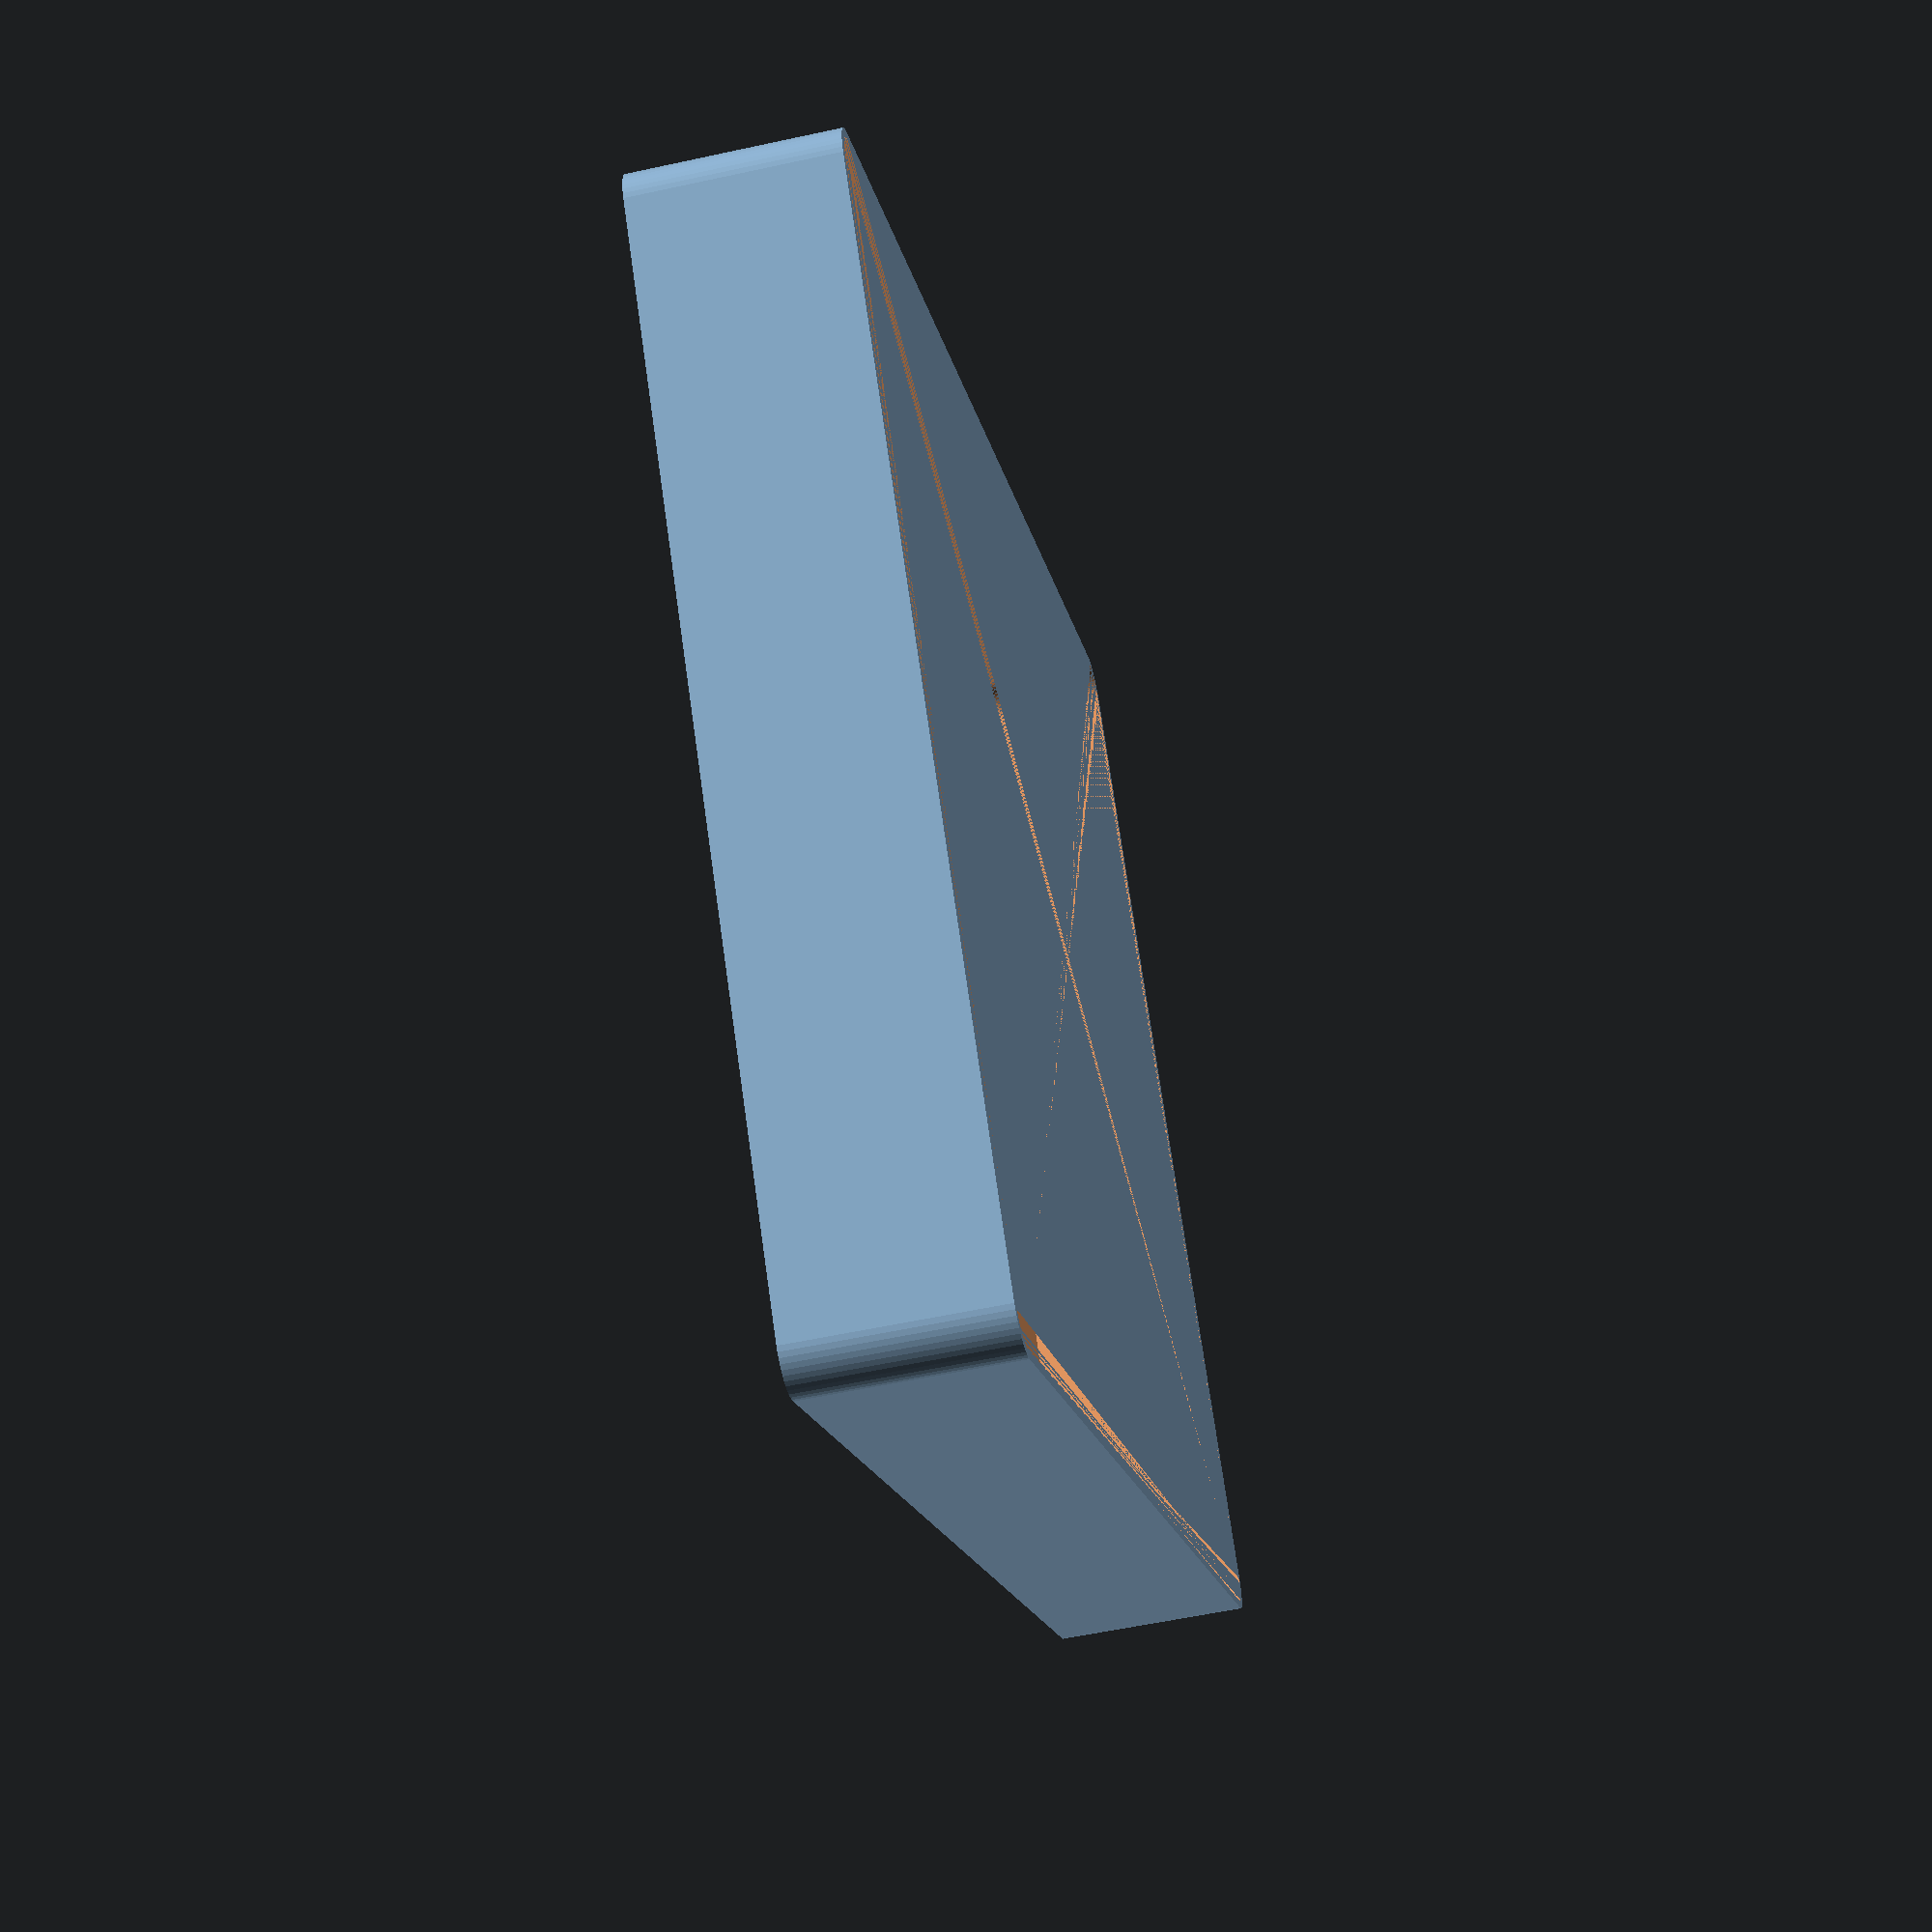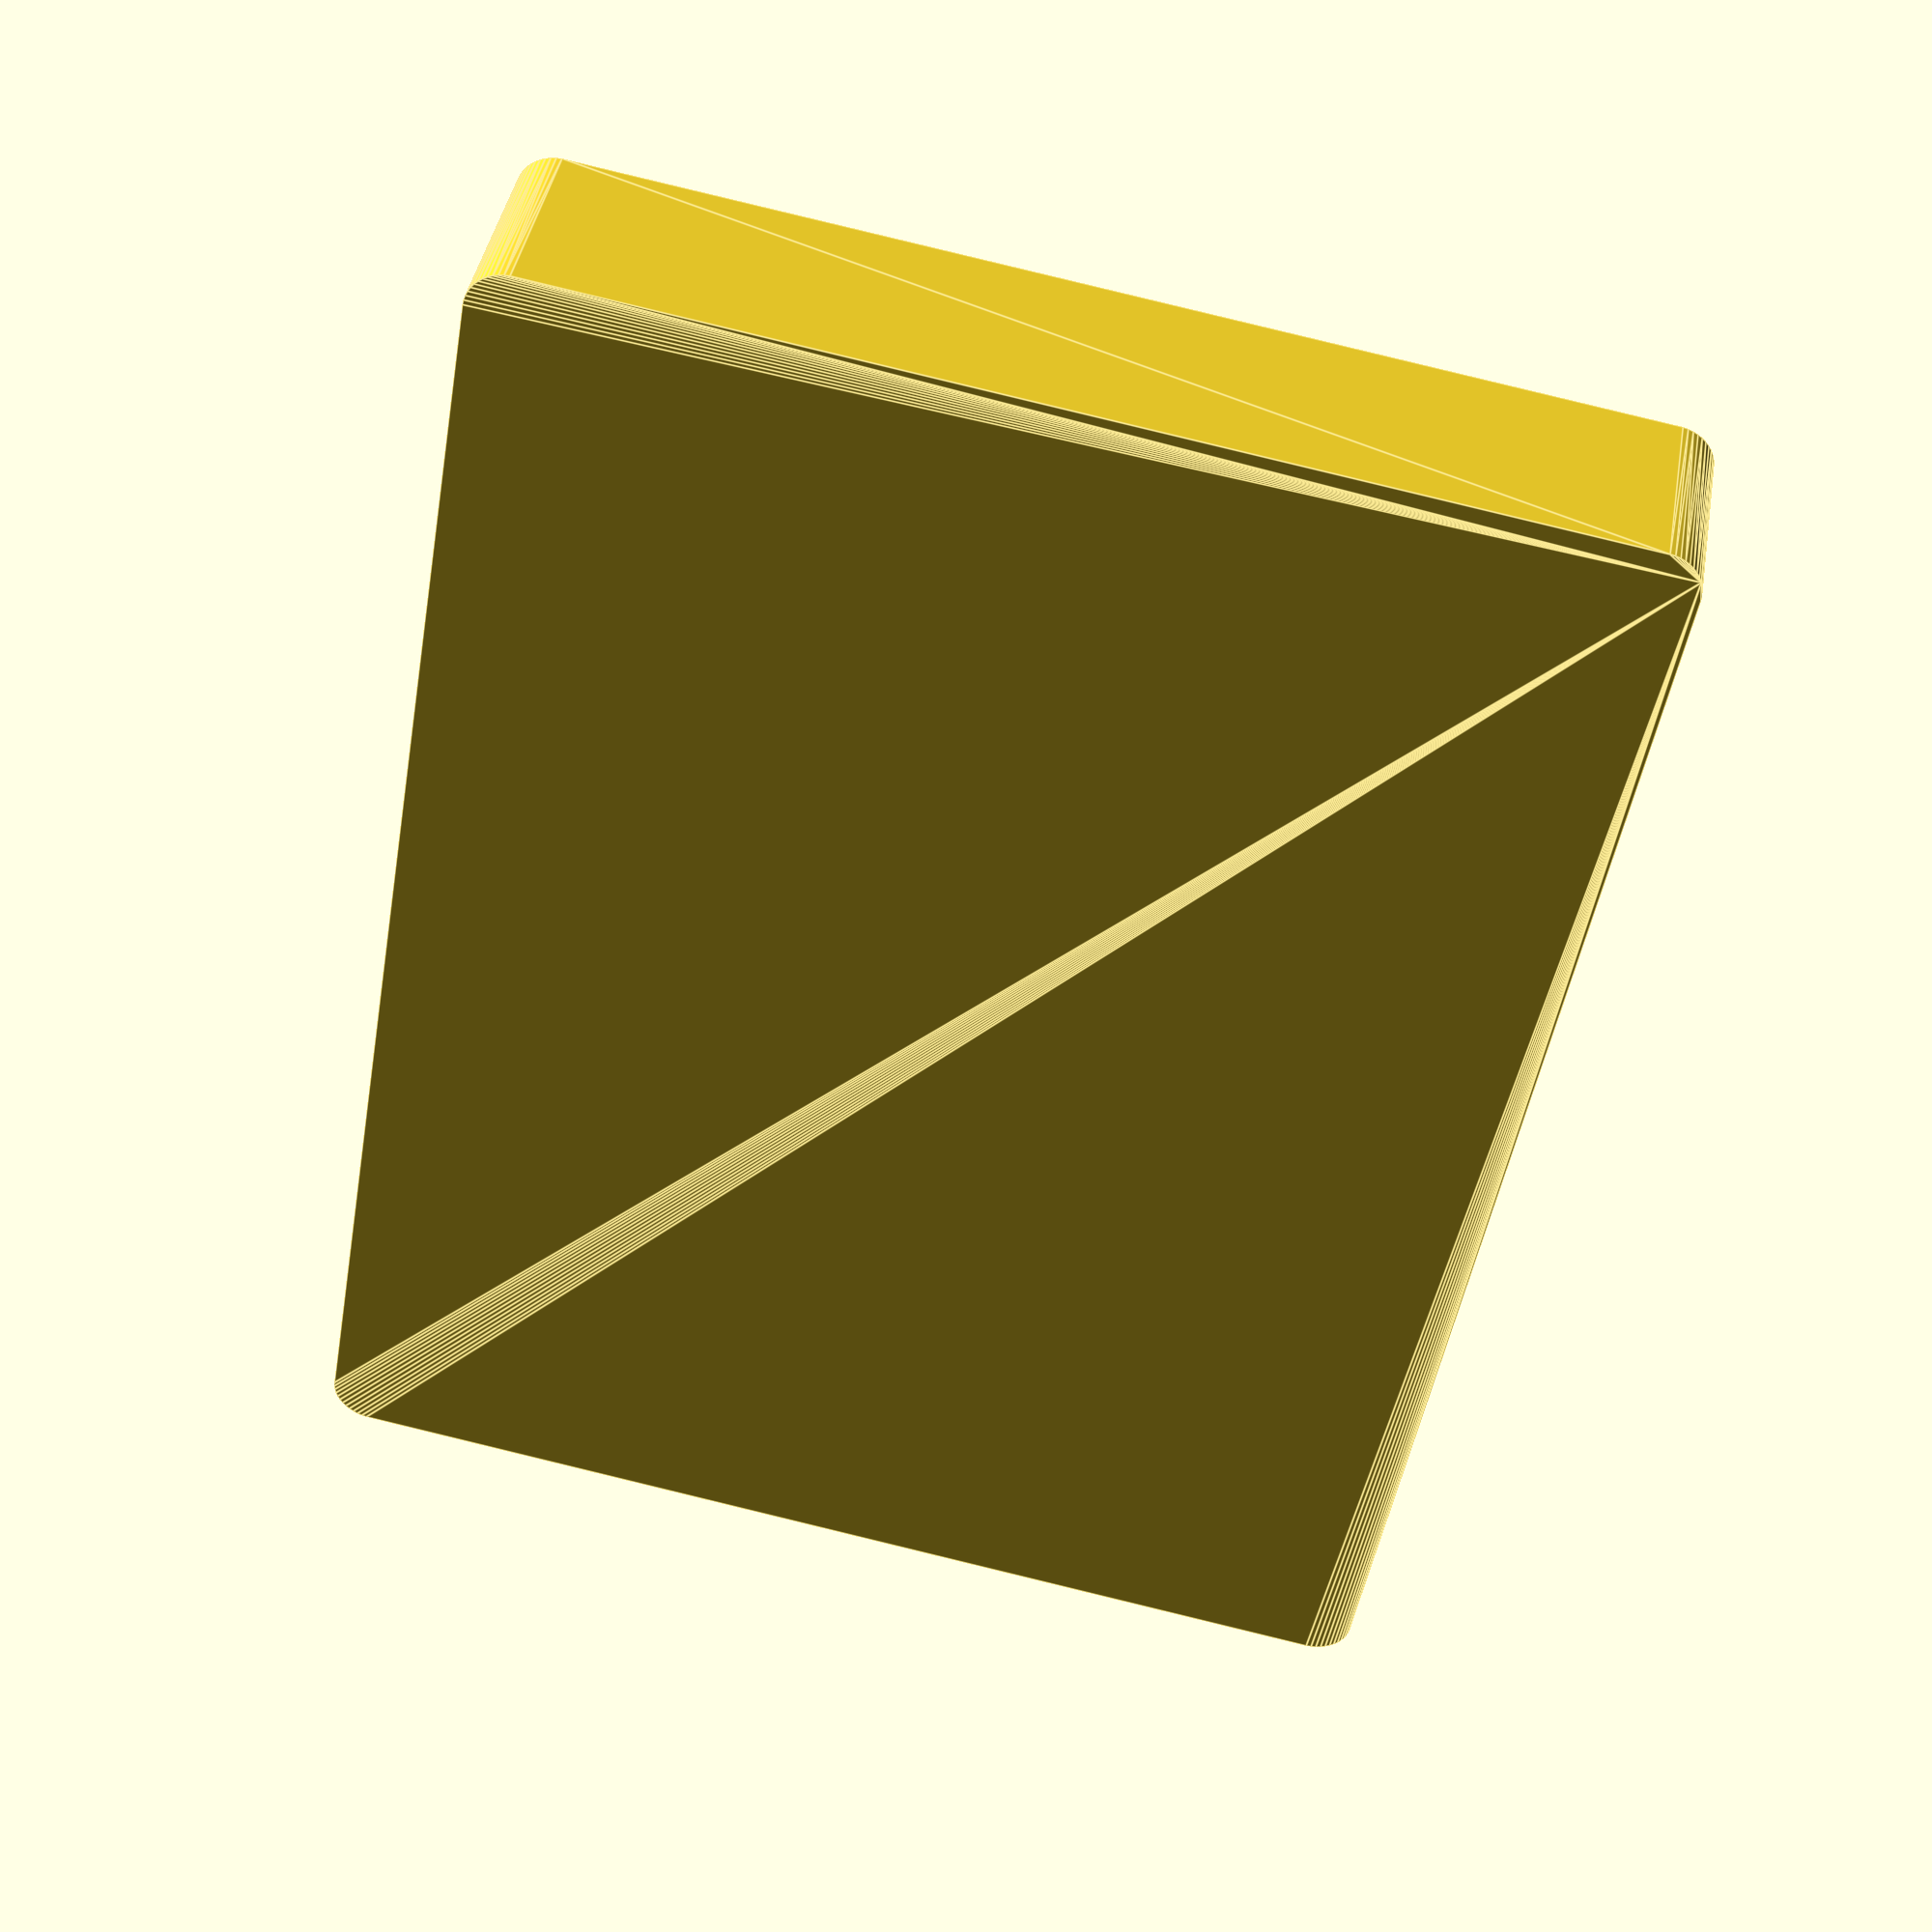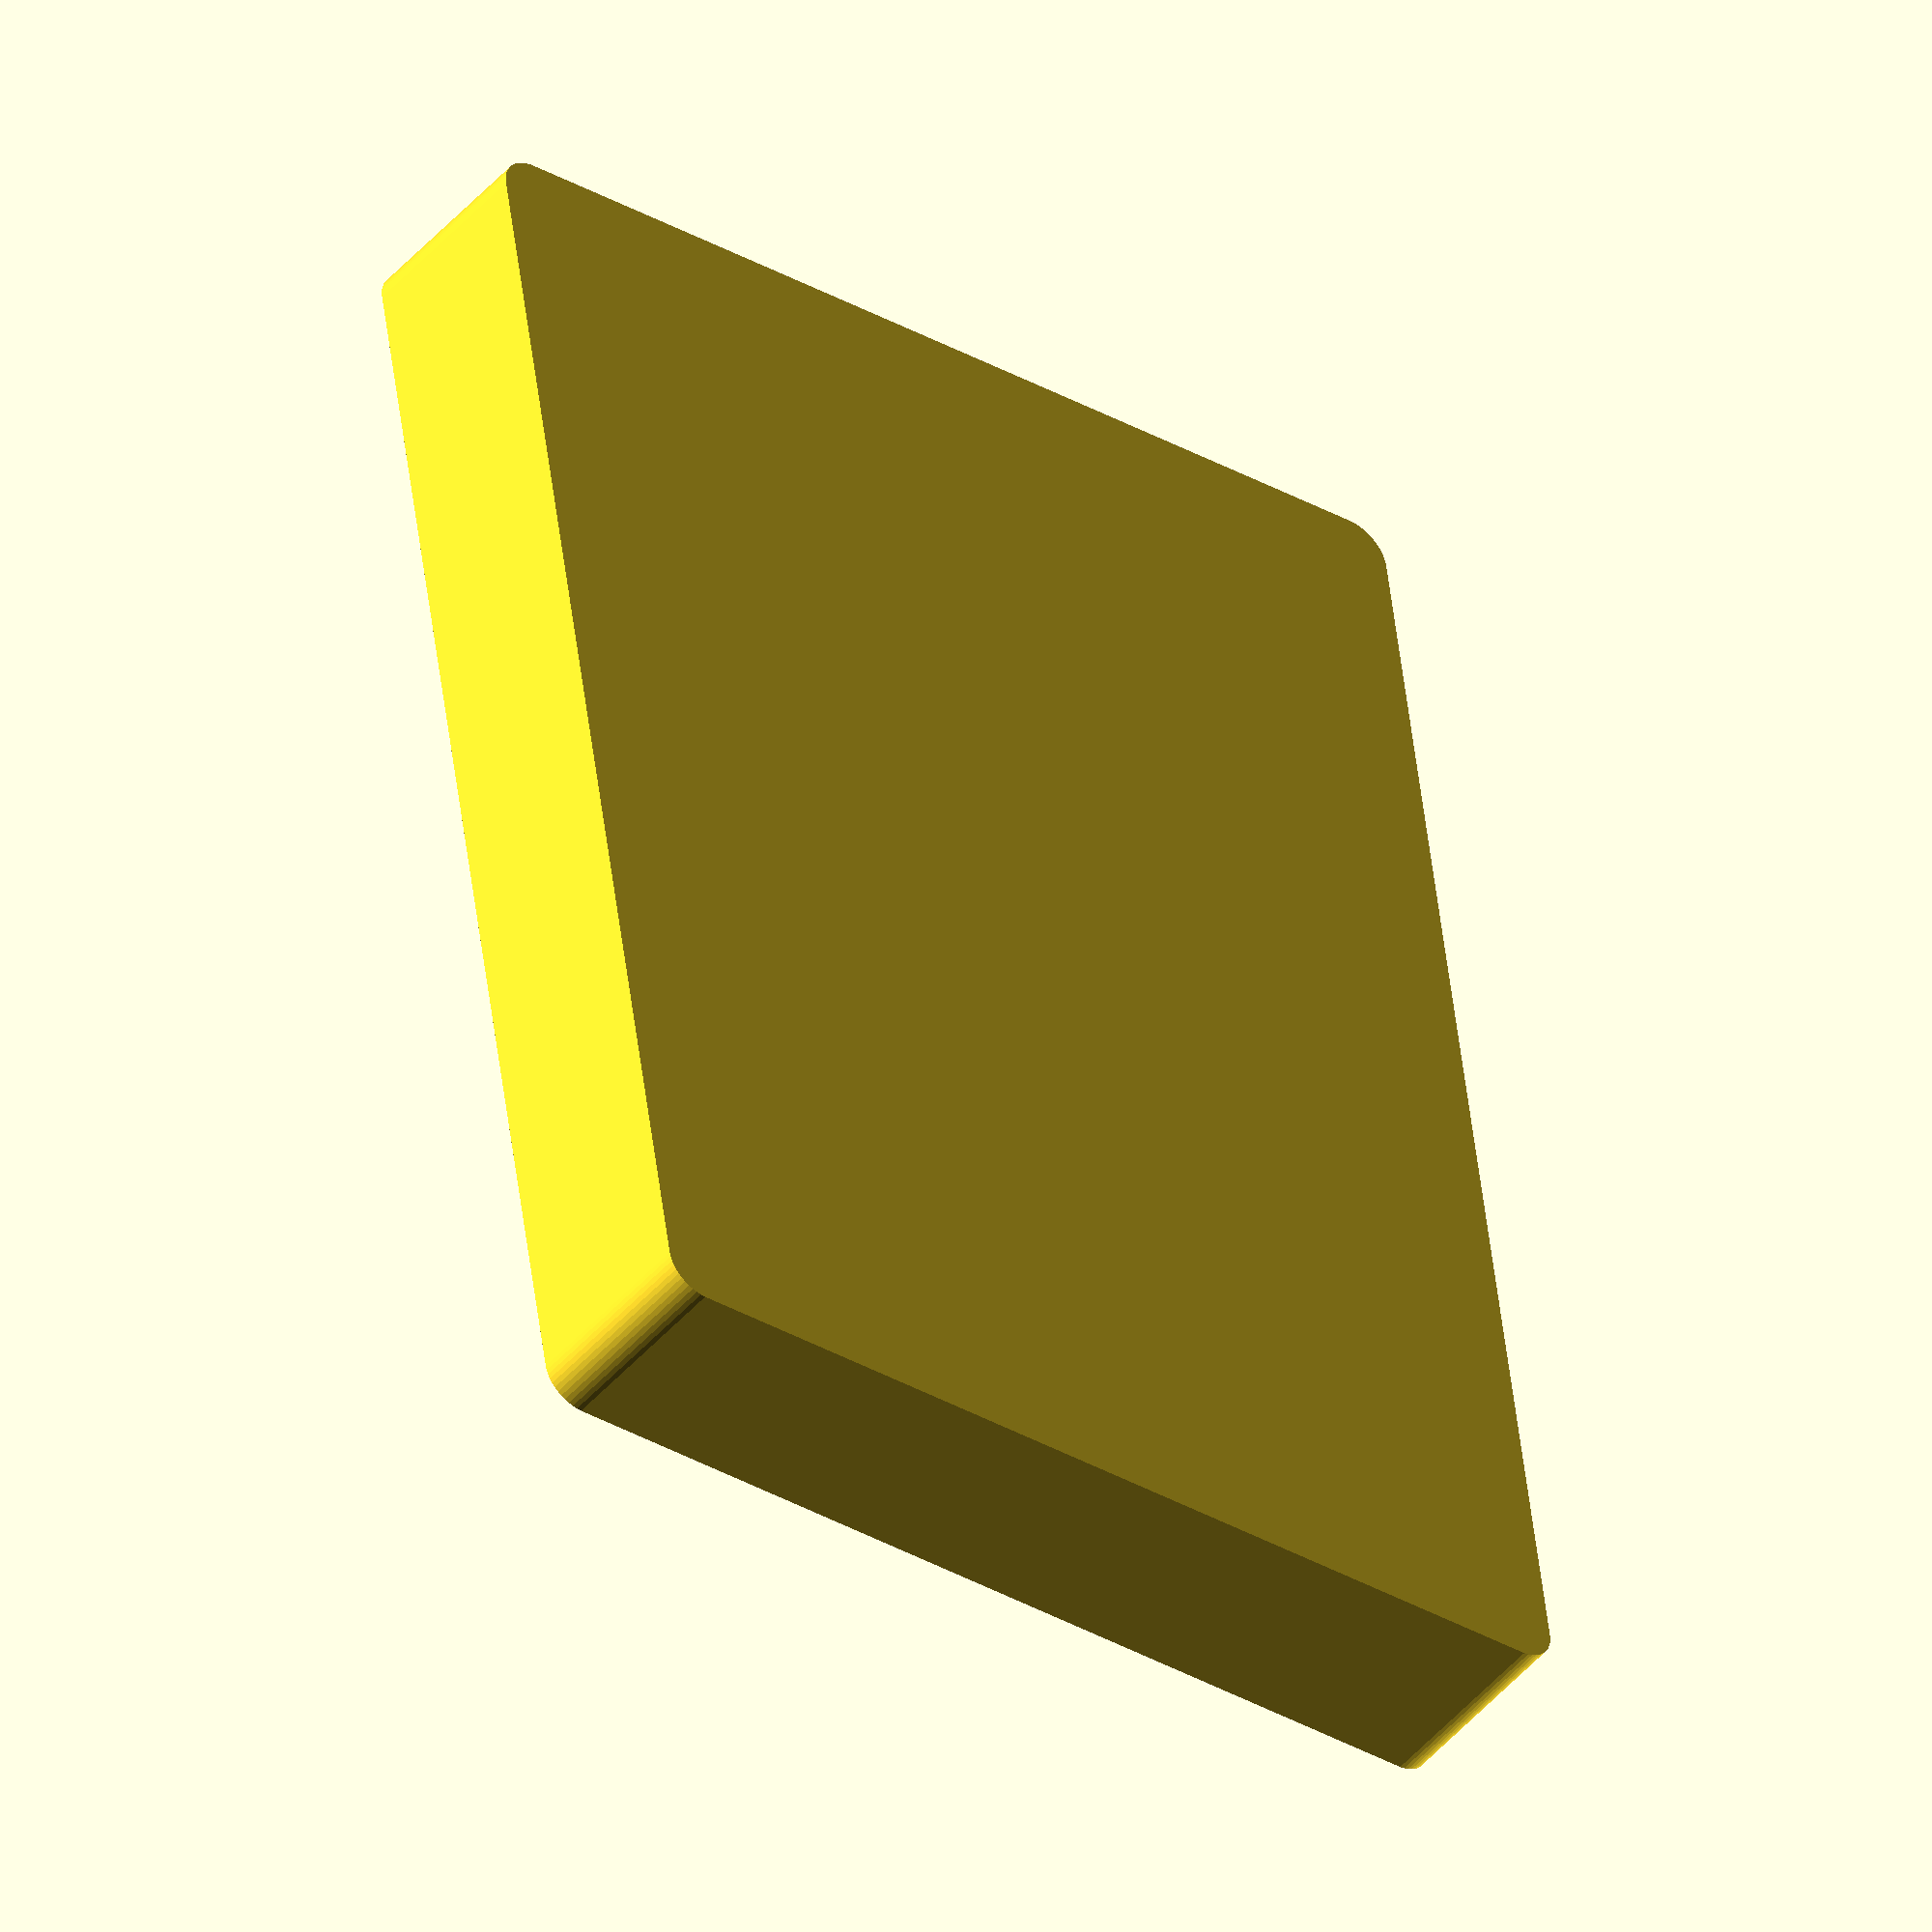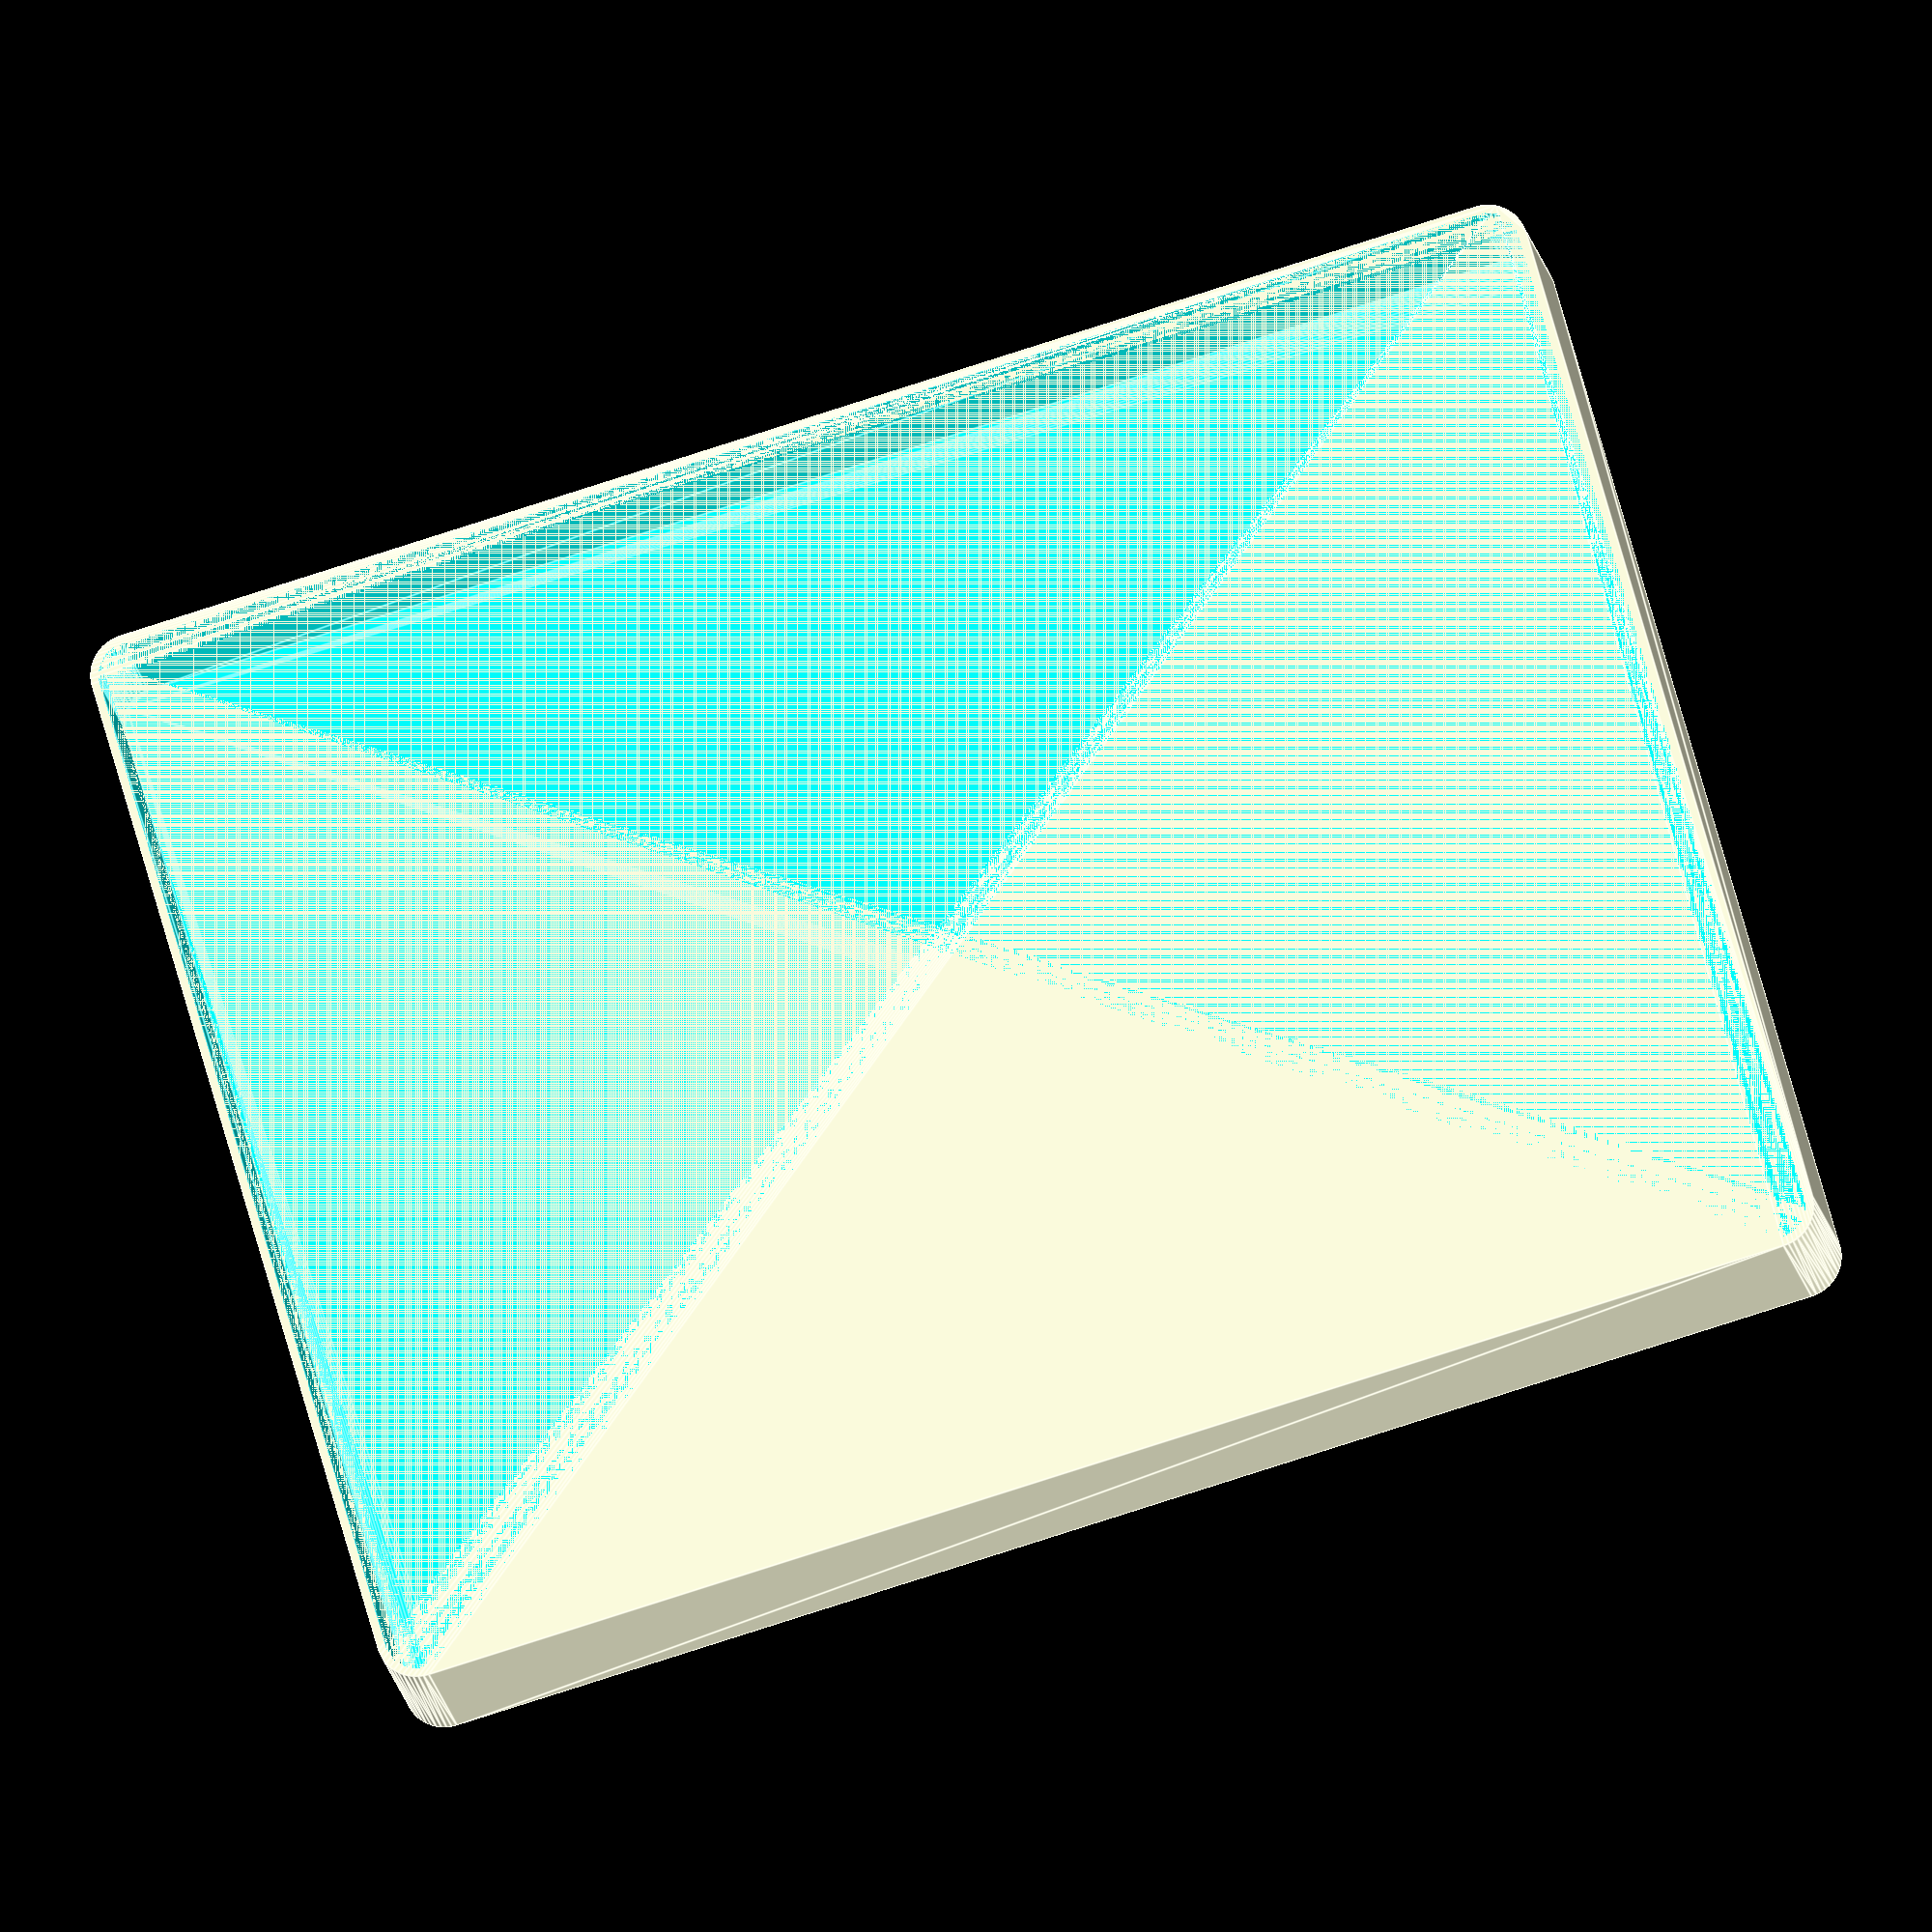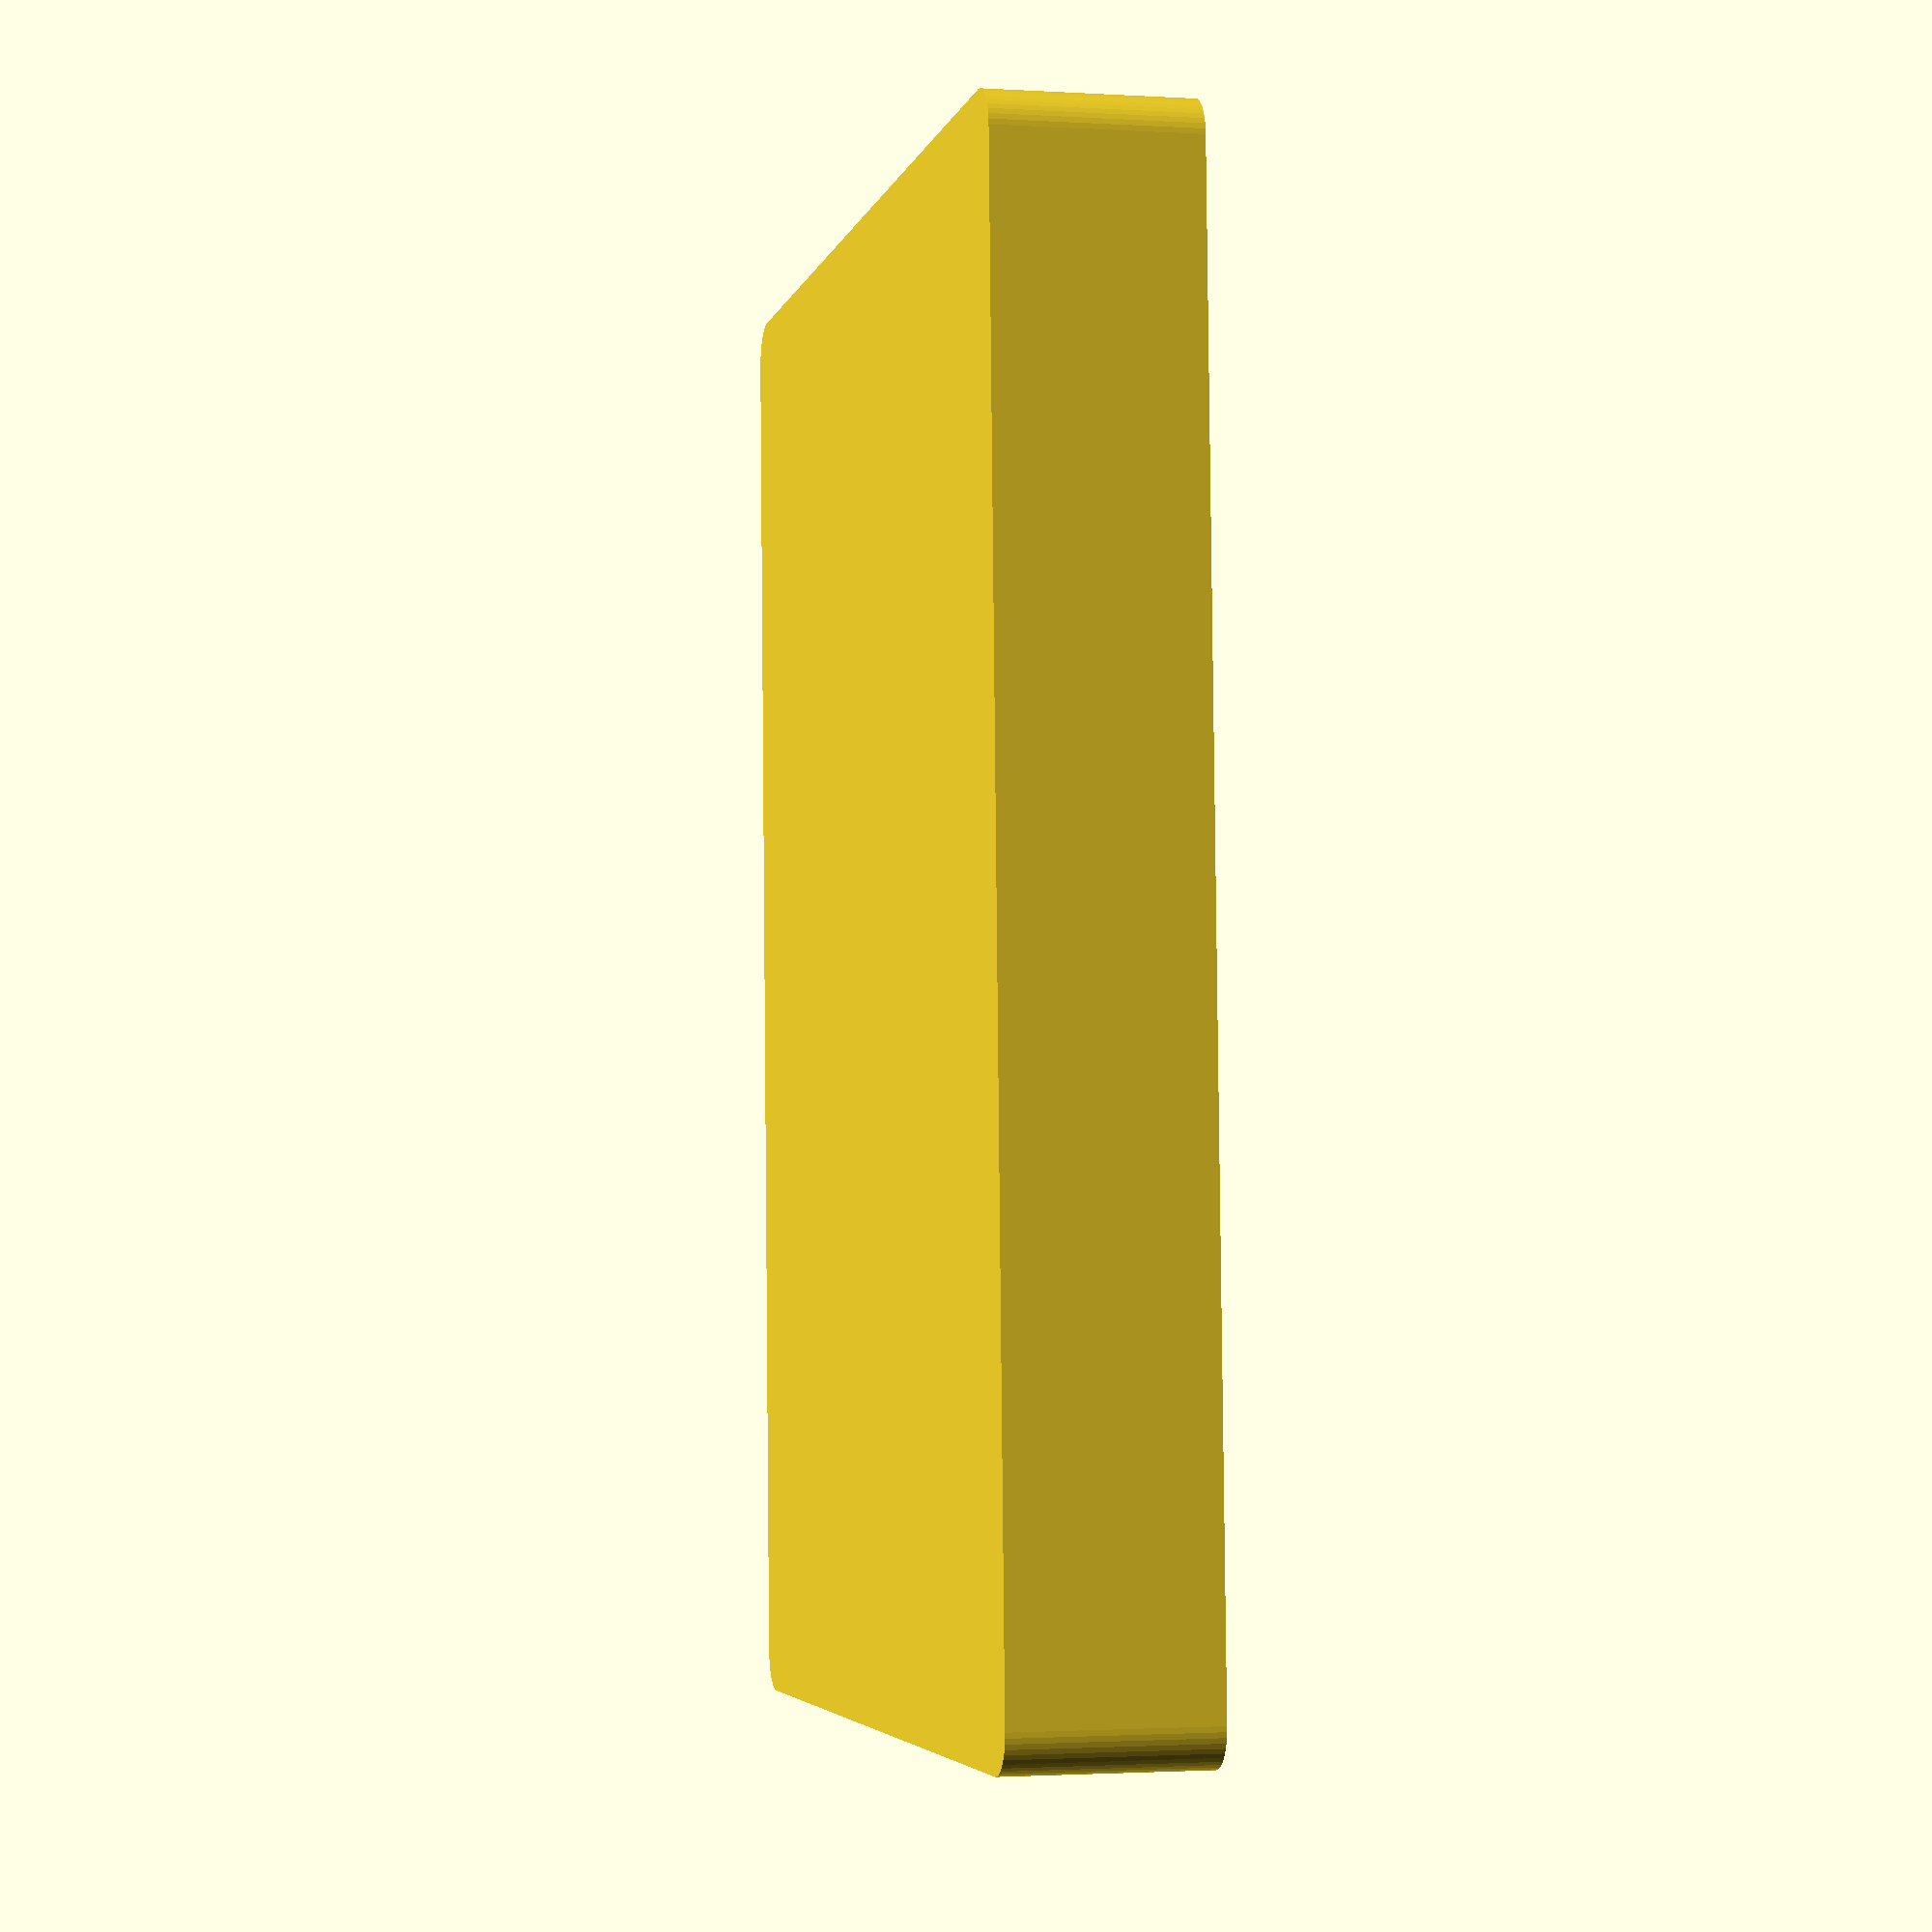
<openscad>
$fn = 50;


difference() {
	union() {
		hull() {
			translate(v = [-62.5000000000, 85.0000000000, 0]) {
				cylinder(h = 24, r = 5);
			}
			translate(v = [62.5000000000, 85.0000000000, 0]) {
				cylinder(h = 24, r = 5);
			}
			translate(v = [-62.5000000000, -85.0000000000, 0]) {
				cylinder(h = 24, r = 5);
			}
			translate(v = [62.5000000000, -85.0000000000, 0]) {
				cylinder(h = 24, r = 5);
			}
		}
	}
	union() {
		translate(v = [0, 0, 2]) {
			hull() {
				translate(v = [-62.5000000000, 85.0000000000, 0]) {
					cylinder(h = 22, r = 4);
				}
				translate(v = [62.5000000000, 85.0000000000, 0]) {
					cylinder(h = 22, r = 4);
				}
				translate(v = [-62.5000000000, -85.0000000000, 0]) {
					cylinder(h = 22, r = 4);
				}
				translate(v = [62.5000000000, -85.0000000000, 0]) {
					cylinder(h = 22, r = 4);
				}
			}
		}
	}
}
</openscad>
<views>
elev=235.3 azim=51.3 roll=257.0 proj=p view=solid
elev=319.4 azim=170.3 roll=189.6 proj=p view=edges
elev=226.1 azim=188.4 roll=38.1 proj=o view=wireframe
elev=14.9 azim=74.0 roll=8.1 proj=o view=edges
elev=181.7 azim=2.5 roll=282.8 proj=p view=solid
</views>
